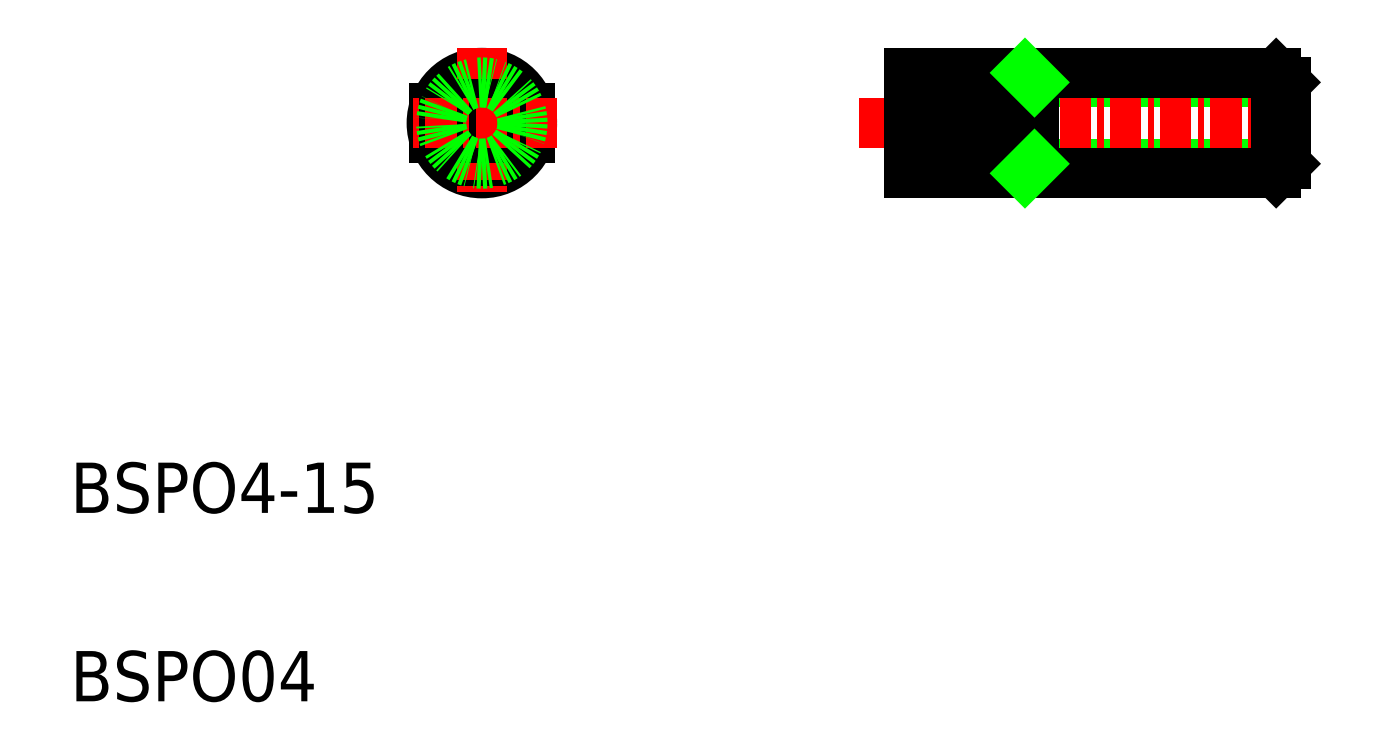
<metadata>
{"format":"dxf","ext":"dxf","renderer":"ezdxf+matplotlib","layout":"modelspace","background":"white","min_lineweight":24,"dpi":150}
</metadata>
<code>
0
SECTION
2
ENTITIES
0
TEXT
8
0
10
116.3
20
98.8
30
0
40
2
1
BSPO04
0
TEXT
8
0
10
116.3
20
106.3
30
0
40
2
1
BSPO4-15
0
CIRCLE
8
0
10
132.7
20
121.8
30
0
40
1
0
CIRCLE
8
0
10
132.7
20
121.8
30
0
40
2
0
LINE
8
CENTER
10
132.7
20
124.8
30
0
11
132.7
21
118.8
31
0
0
LINE
8
0
10
134.6
20
122.4
30
0
11
130.8
21
122.4
31
0
0
LINE
8
0
10
134.6
20
121.2
30
0
11
130.8
21
121.2
31
0
0
LINE
8
CENTER
10
135.7
20
121.8
30
0
11
129.7
21
121.8
31
0
0
LINE
8
0
10
154.7
20
123.4
30
0
11
164.7
21
123.4
31
0
0
LINE
8
0
10
153.9
20
123.8
30
0
11
164.3
21
123.8
31
0
0
LINE
8
0
10
154.7
20
120.2
30
0
11
164.7
21
120.2
31
0
0
LINE
8
0
10
153.9
20
119.8
30
0
11
164.3
21
119.8
31
0
0
LINE
8
CENTER
10
147.7
20
121.8
30
0
11
165.5
21
121.8
31
0
0
LINE
8
0
10
154.7
20
123.8
30
0
11
154.7
21
119.8
31
0
0
LINE
8
0
10
153.9
20
123.8
30
0
11
153.9
21
119.8
31
0
0
LINE
8
0
10
149.7
20
121.2
30
0
11
149.7
21
119.8
31
0
0
LINE
8
0
10
152.7
20
123.8
30
0
11
152.7
21
119.8
31
0
0
LINE
8
0
10
149.7
20
119.8
30
0
11
152.7
21
119.8
31
0
0
LINE
8
0
10
152.7
20
120.8
30
0
11
153.9
21
120.8
31
0
0
LINE
8
0
10
154.3
20
119.8
30
0
11
154.7
21
120.2
31
0
0
LINE
8
0
10
149.7
20
123.8
30
0
11
152.7
21
123.8
31
0
0
LINE
8
0
10
149.7
20
122.4
30
0
11
150.7
21
122.4
31
0
0
LINE
8
0
10
149.7
20
121.2
30
0
11
150.7
21
121.2
31
0
0
LINE
8
0
10
149.7
20
123.8
30
0
11
149.7
21
122.4
31
0
0
LINE
8
0
10
152.7
20
122.8
30
0
11
153.9
21
122.8
31
0
0
LINE
8
0
10
150.7
20
122.4
30
0
11
150.7
21
121.2
31
0
0
LINE
8
0
10
154.3
20
123.8
30
0
11
154.7
21
123.4
31
0
0
LINE
8
0
10
164.7
20
123.4
30
0
11
164.7
21
120.2
31
0
0
LINE
8
0
10
164.3
20
119.8
30
0
11
164.3
21
123.8
31
0
0
LINE
8
0
10
164.3
20
119.8
30
0
11
164.7
21
120.2
31
0
0
LINE
8
0
10
164.3
20
123.8
30
0
11
164.7
21
123.4
31
0
0
CIRCLE
8
0
10
132.7
20
121.8
30
0
40
1.621
0
ENDSEC
0
EOF

</code>
